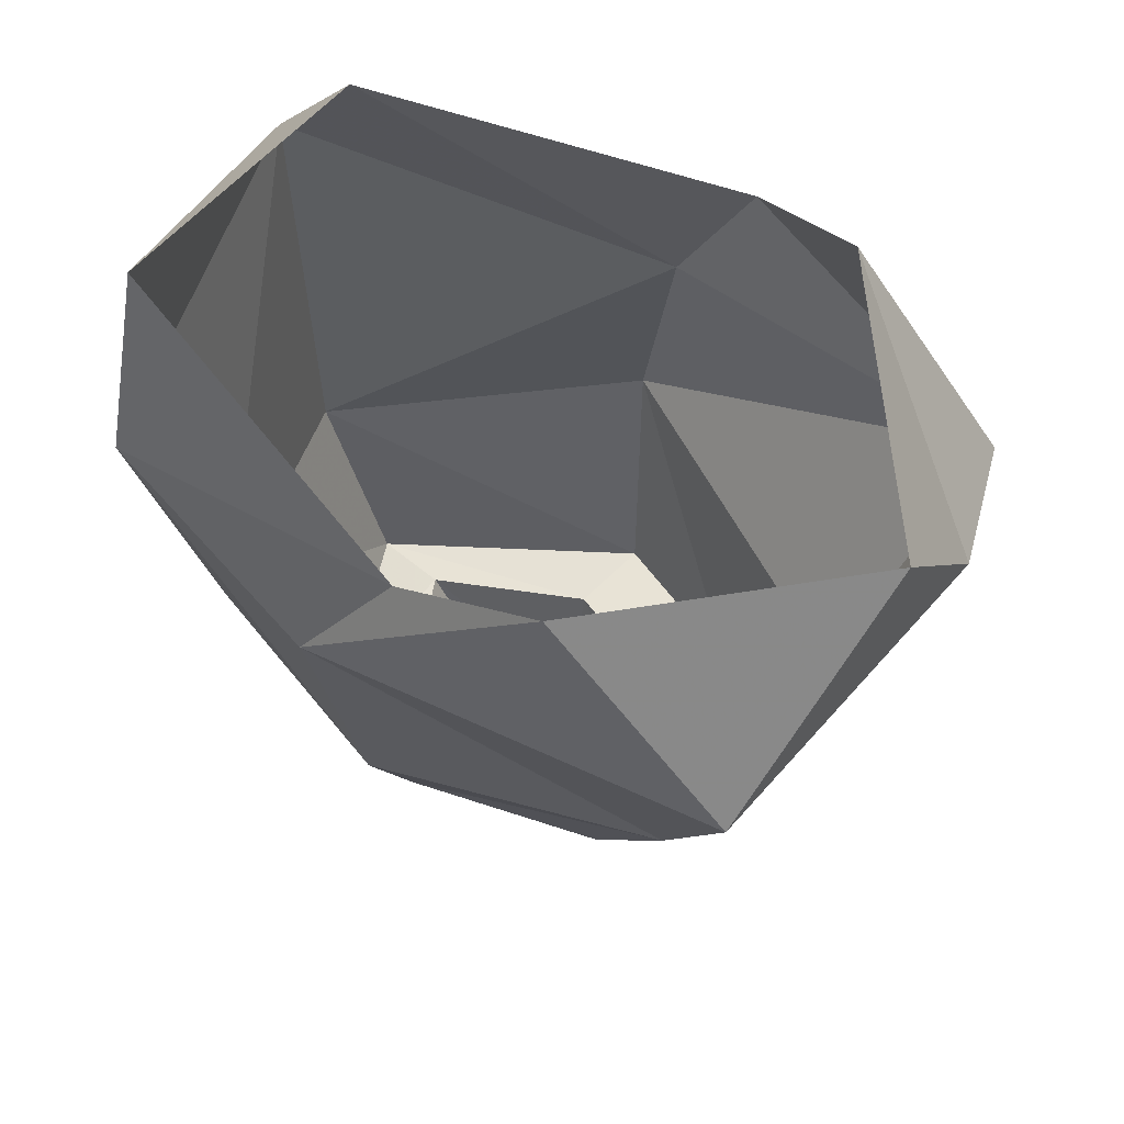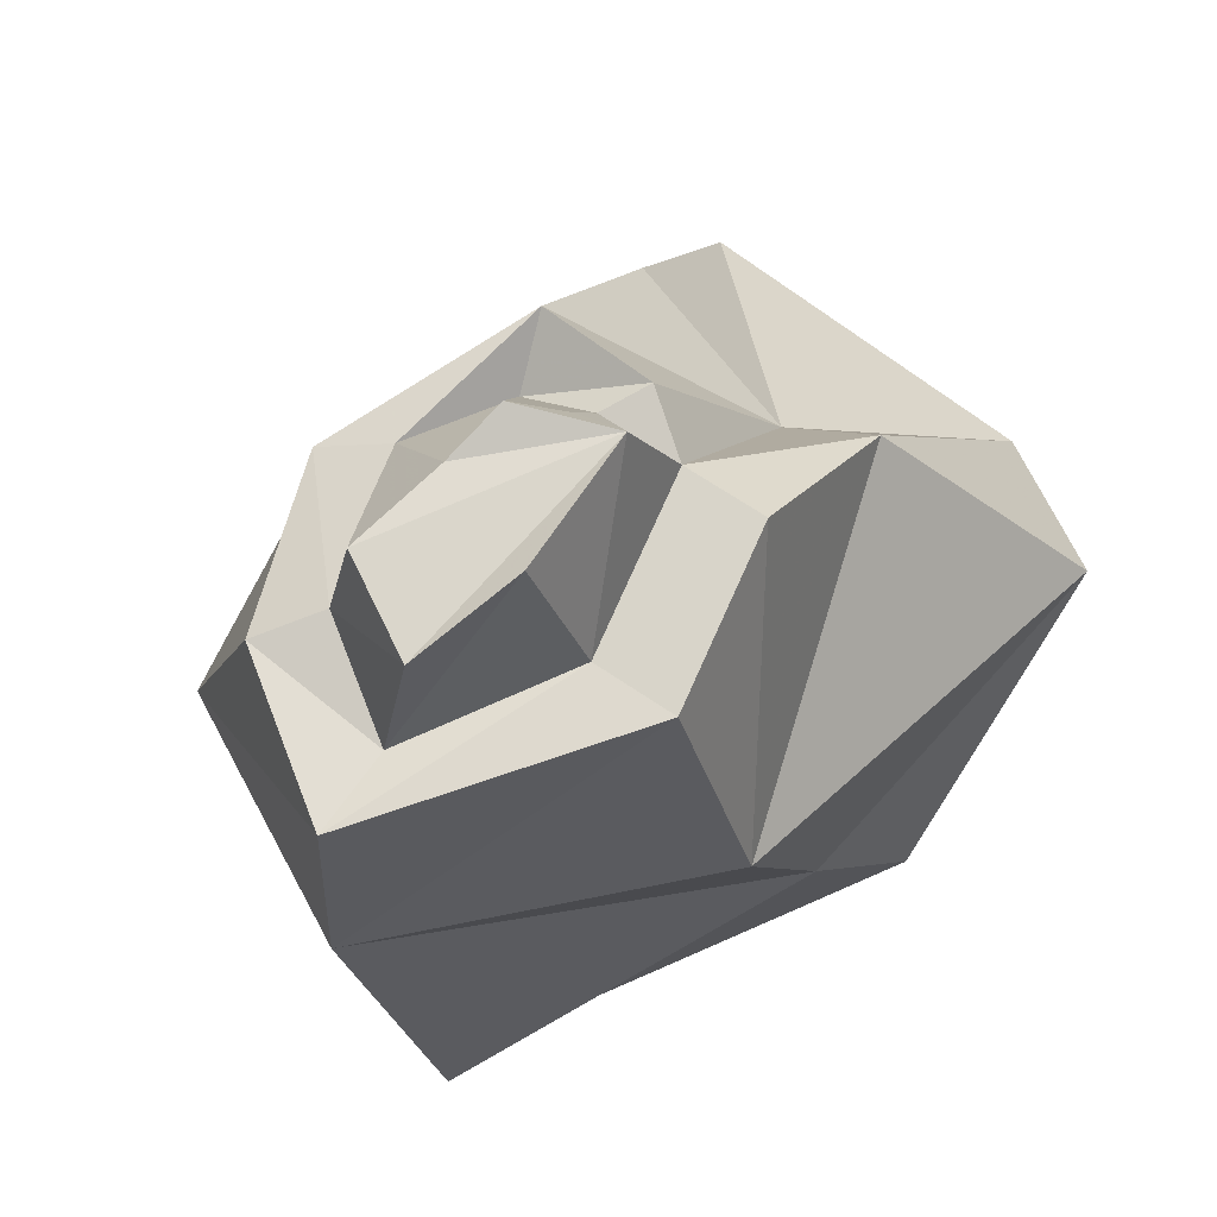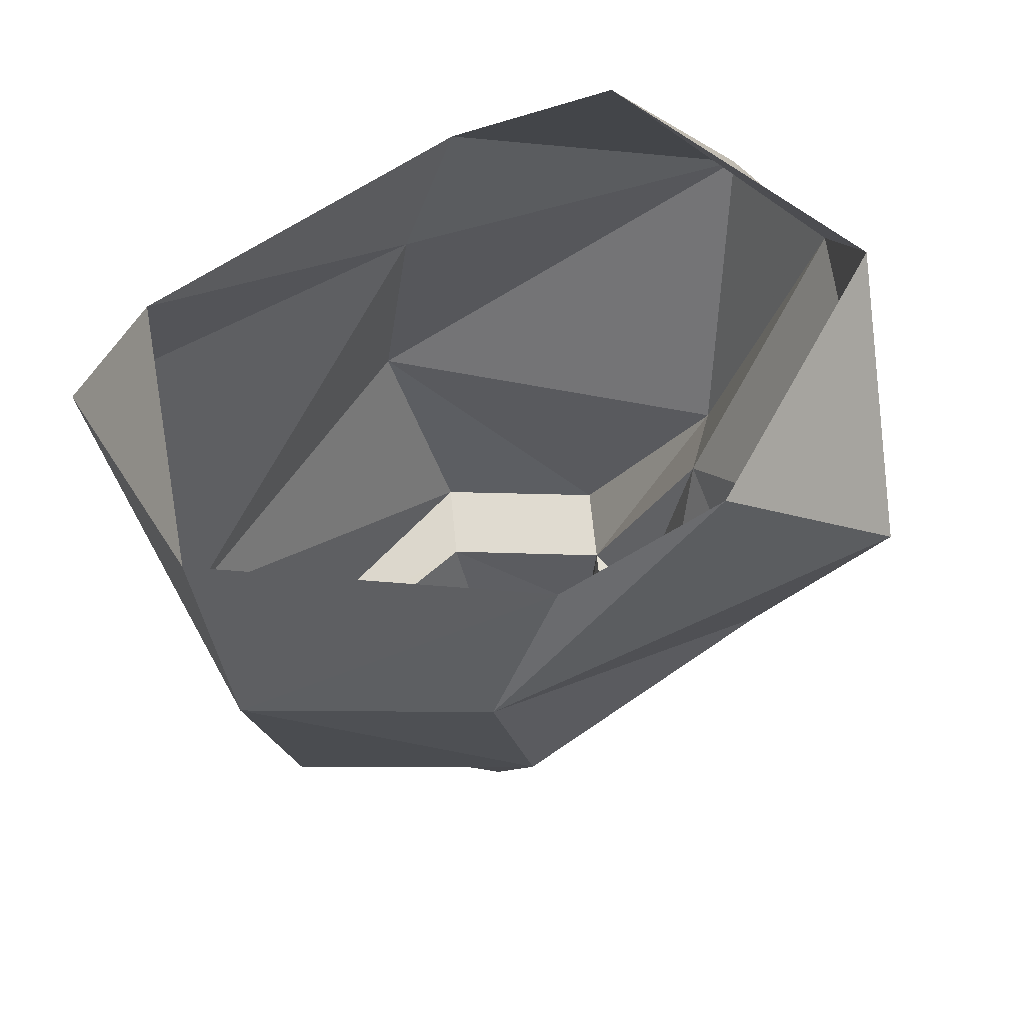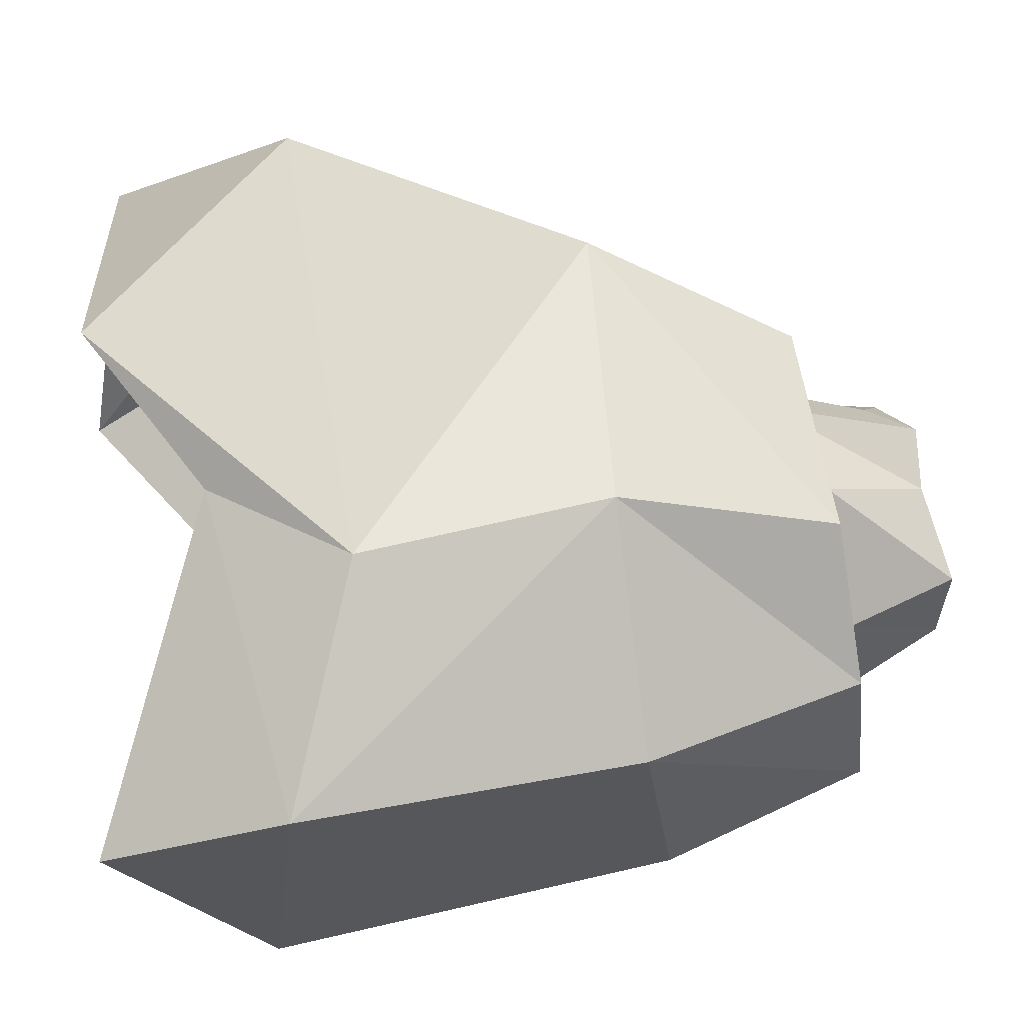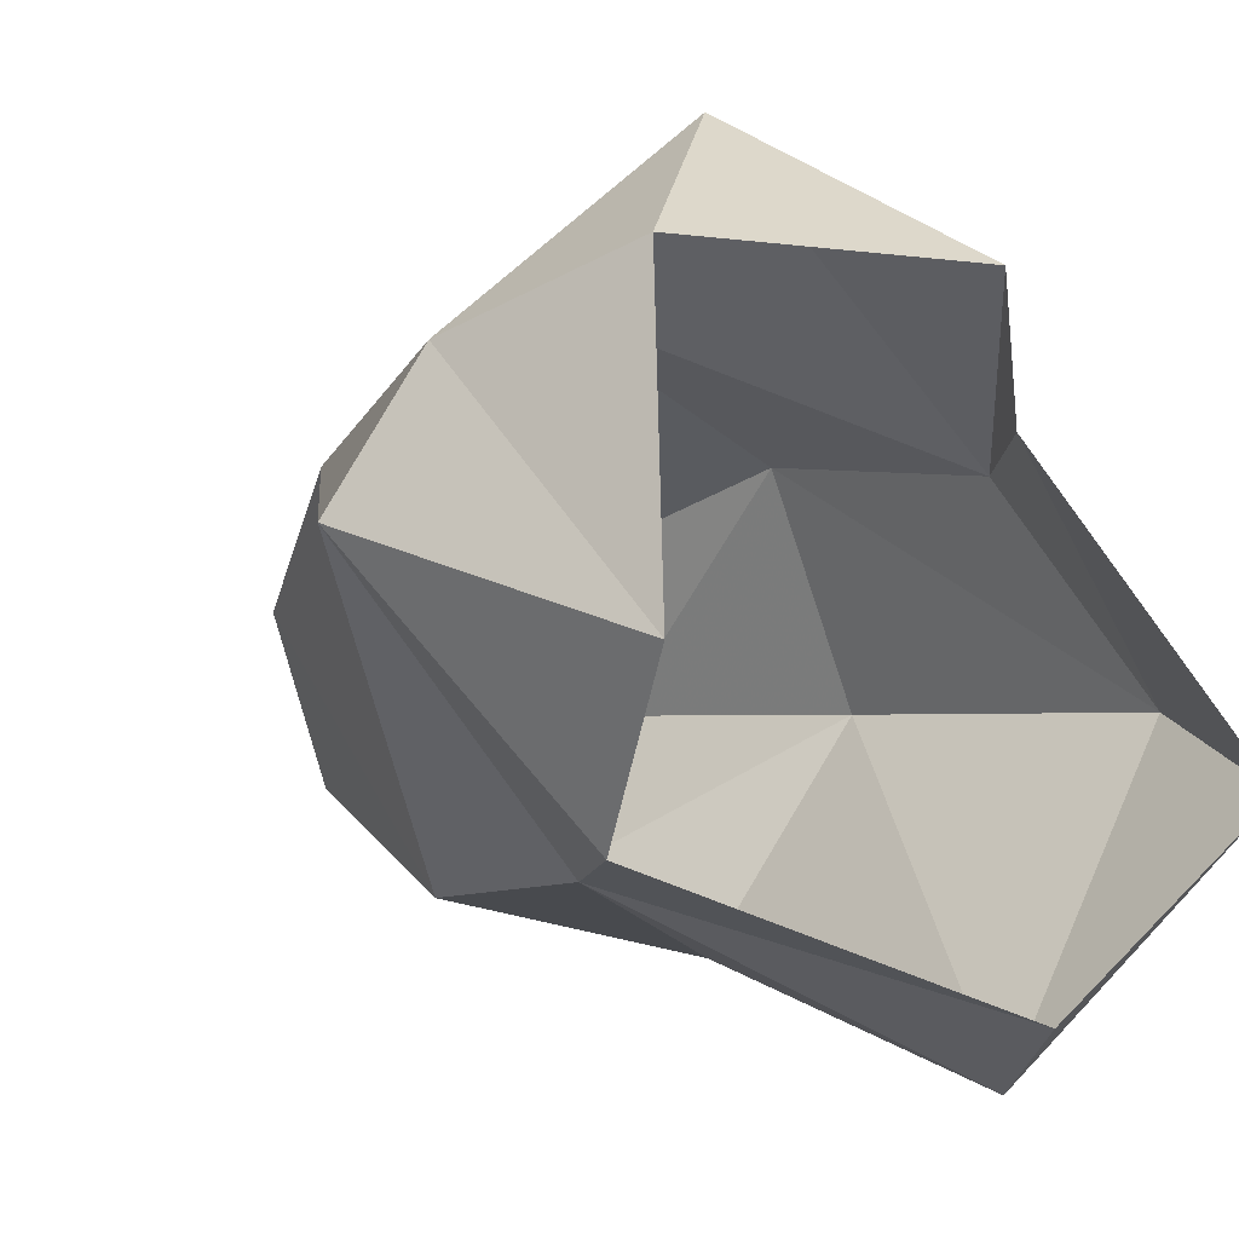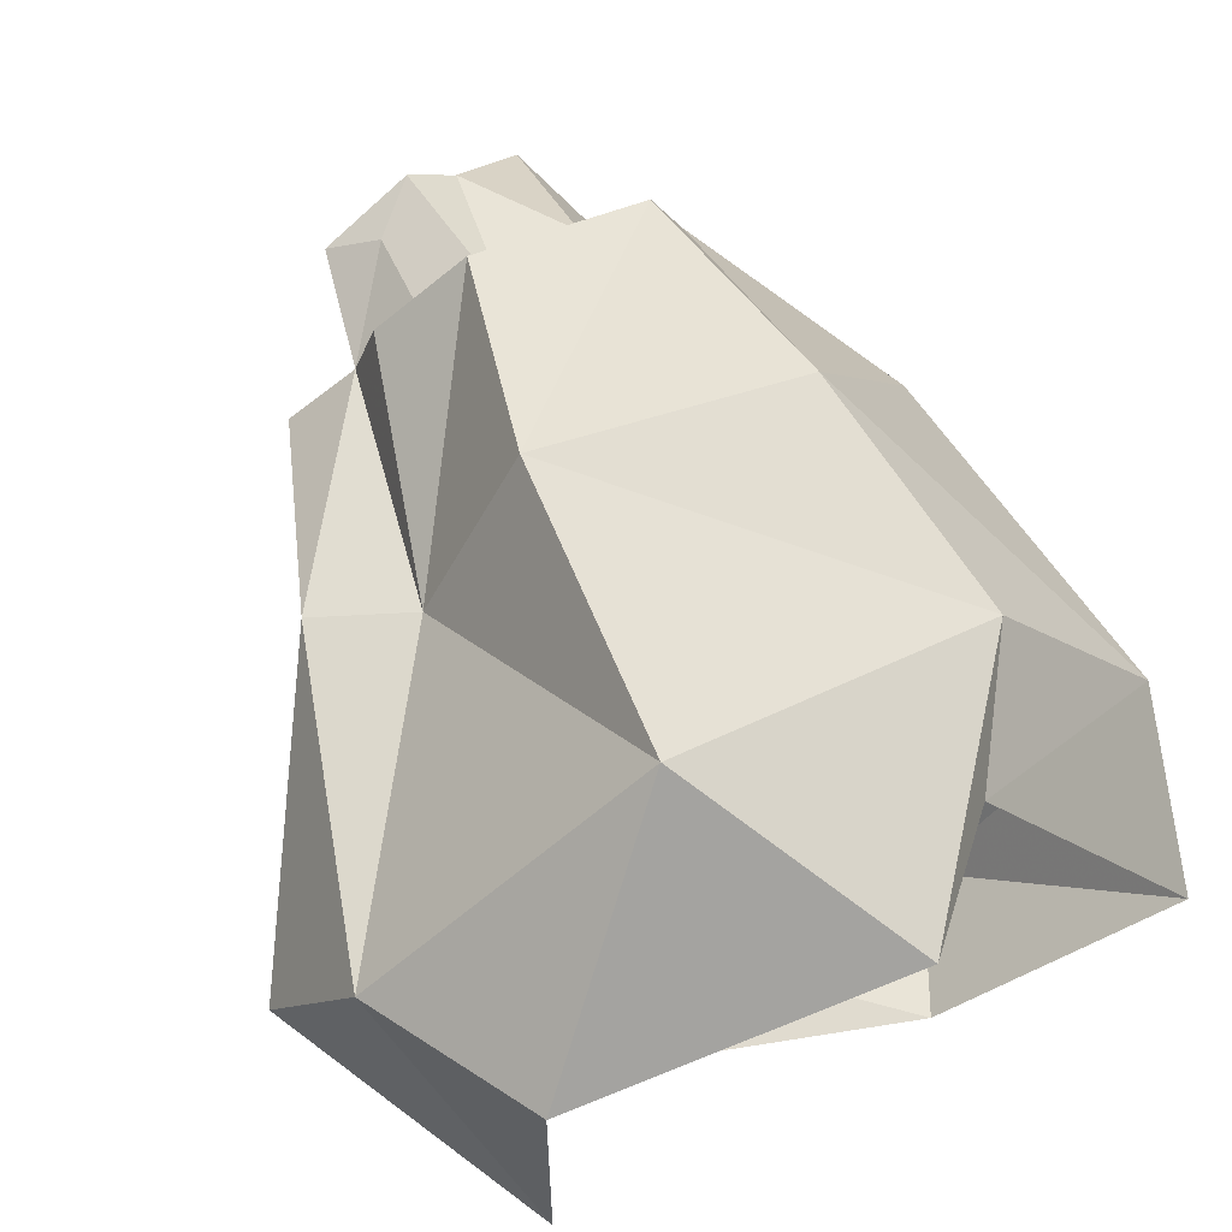
<metadata>
{"format":"obj","ext":"obj","renderer":"f3d","projection":"perspective","resolution":1024,"background":"white","views":[{"elev":63.0,"azim":-11.2,"up":"+Y"},{"elev":-11.0,"azim":10.9,"up":"+Z"},{"elev":65.1,"azim":-61.8,"up":"+Y"},{"elev":30.8,"azim":-94.7,"up":"+Z"},{"elev":-2.2,"azim":144.9,"up":"+Z"},{"elev":74.1,"azim":154.2,"up":"+Z"}]}
</metadata>
<code>
o item/snelm/base
v 2 -31 4
v 1 -31 7
v -1 -31 6
v -1 -35 5
v 1 -36 4
v -1 -32 -3
v 2 -32 -5
v 5 -31 2
v 8 -22 7
v 4 -20 8
v -3 -31 10
v -4 -30 7
v -3 -37 5
v -5 -37 3
v -8 -38 0
v -6 -38 -4
v -2 -38 -1
v -8 -33 -6
v -10 -34 -9
v -12 -25 -12
v 3 -22 -9
v 15 -10 4
v 12 -8 10
v 0 -9 19
v -1 -22 14
v -11 -32 5
v -8 -32 5
v 7 -5 -7
v 9 1 0
v 4 -11 -8
v -9 -1 -13
v -12 -7 -16
v -19 0 -5
v -21 -8 -2
v -11 -5 8
v -15 -11 7
v -6 0 13
v 8 -1 13
v -18 -23 -2
v -13 -22 8
v -13 -33 -2
v -10 -33 -1
f 1 2 3
f 1 3 4
f 1 4 5
f 1 5 6
f 1 6 7
f 1 7 8
f 1 8 9
f 1 9 10
f 1 10 2
f 2 10 11
f 2 11 12
f 2 12 3
f 3 12 13
f 3 13 4
f 4 13 5
f 5 13 14
f 5 14 15
f 5 15 16
f 5 16 17
f 5 17 6
f 6 17 18
f 6 18 19
f 6 19 7
f 7 19 20
f 7 20 21
f 7 21 8
f 8 21 9
f 9 21 22
f 9 22 23
f 9 23 10
f 10 23 24
f 10 24 25
f 10 25 11
f 11 25 26
f 11 26 27
f 11 27 12
f 12 27 14
f 12 14 13
f 28 29 22
f 28 22 30
f 28 30 31
f 31 30 32
f 31 32 33
f 33 32 34
f 33 34 35
f 35 34 36
f 35 36 37
f 37 36 24
f 37 24 38
f 38 24 23
f 38 23 29
f 29 23 22
f 22 21 30
f 30 21 20
f 30 20 32
f 32 20 39
f 32 39 34
f 34 39 40
f 34 40 36
f 36 40 25
f 36 25 24
f 25 40 26
f 26 40 41
f 26 41 42
f 26 42 27
f 27 42 15
f 27 15 14
f 40 39 41
f 41 39 19
f 41 19 18
f 41 18 42
f 42 18 16
f 42 16 15
f 39 20 19
f 17 16 18

</code>
